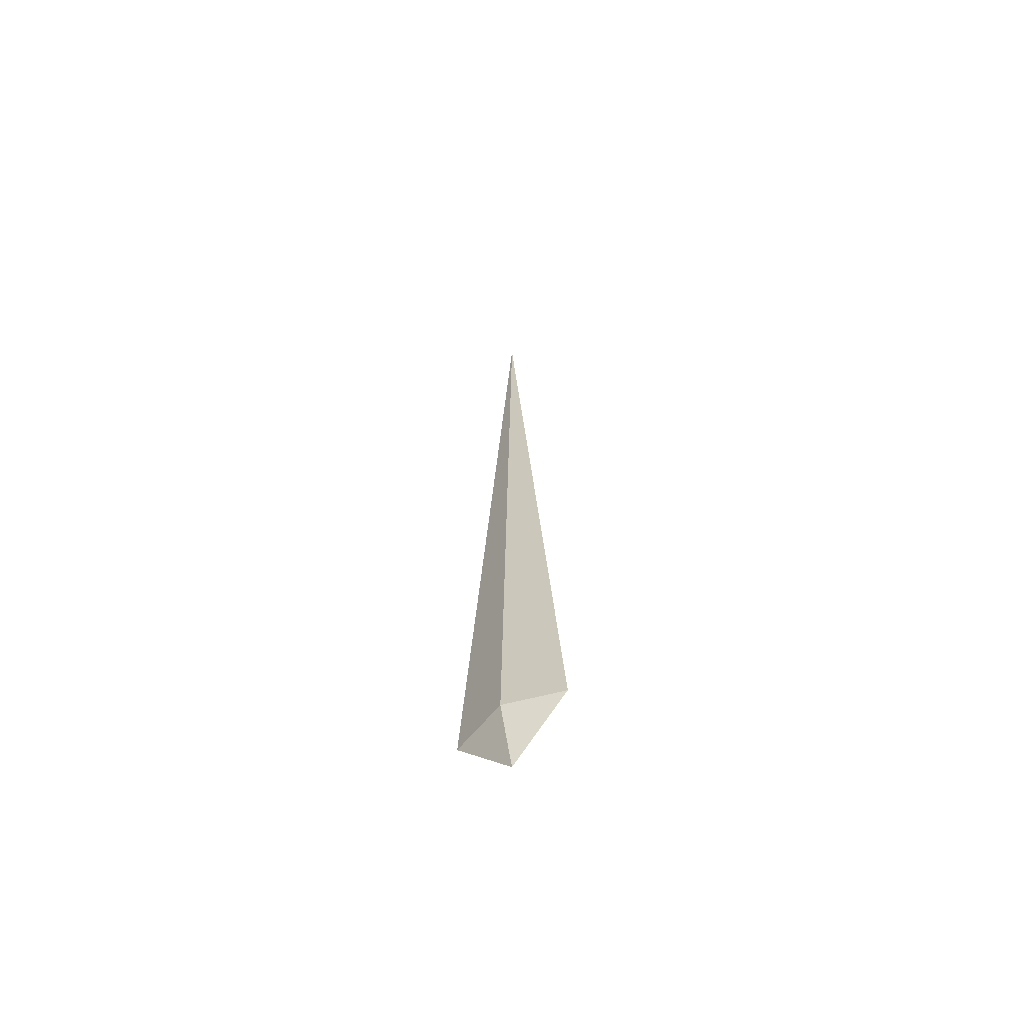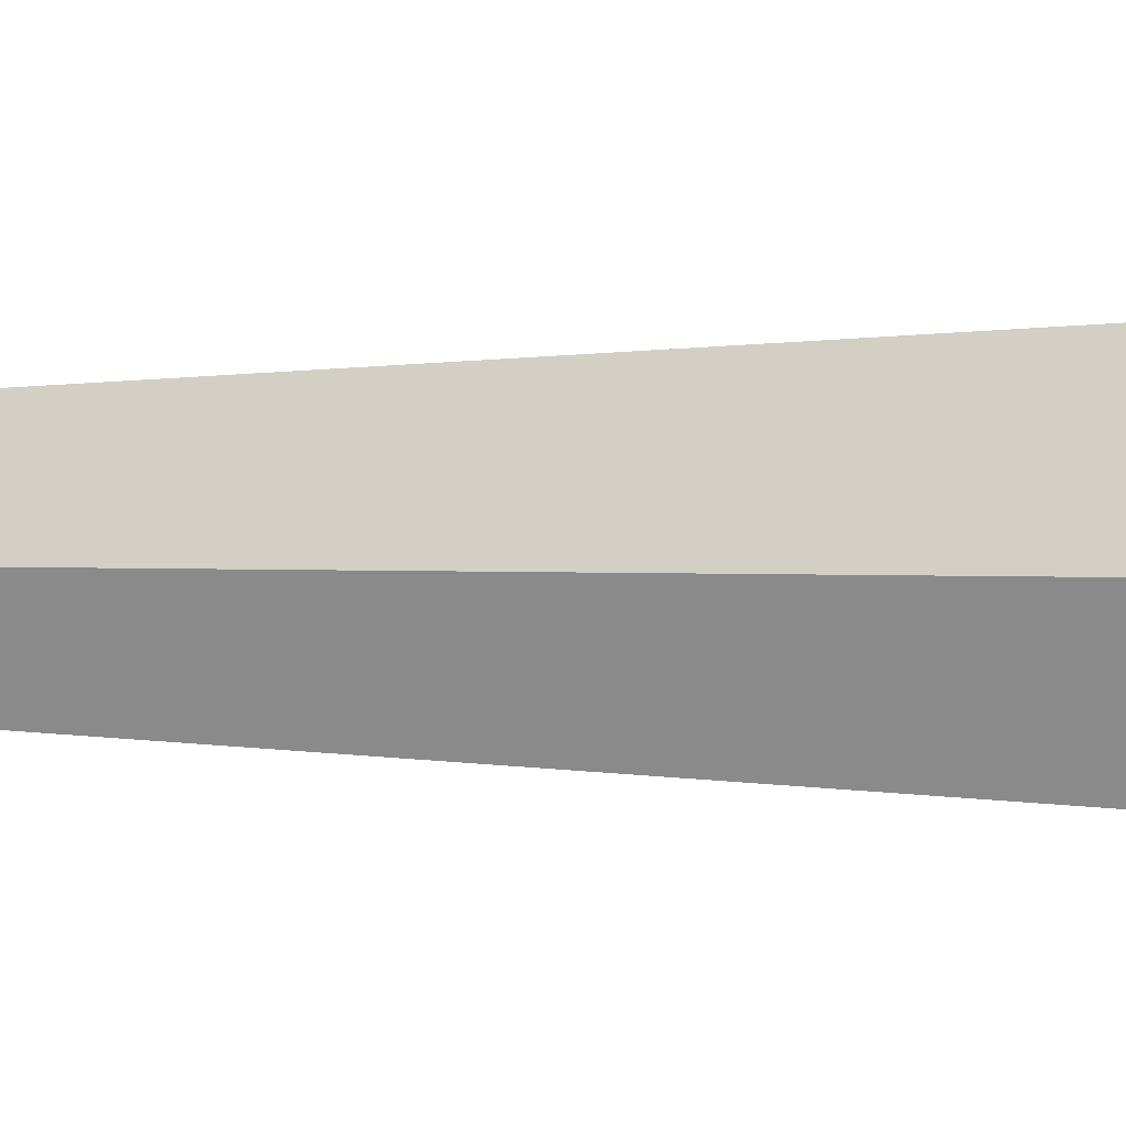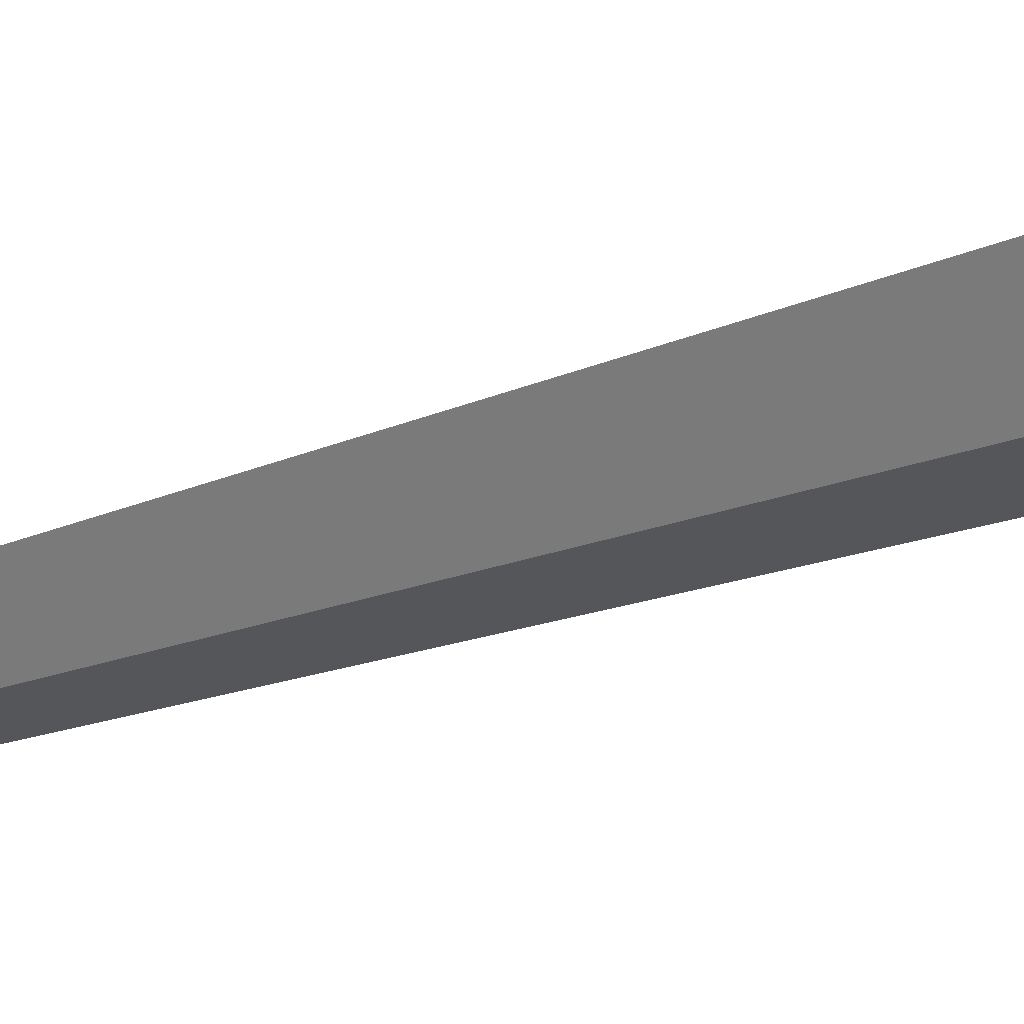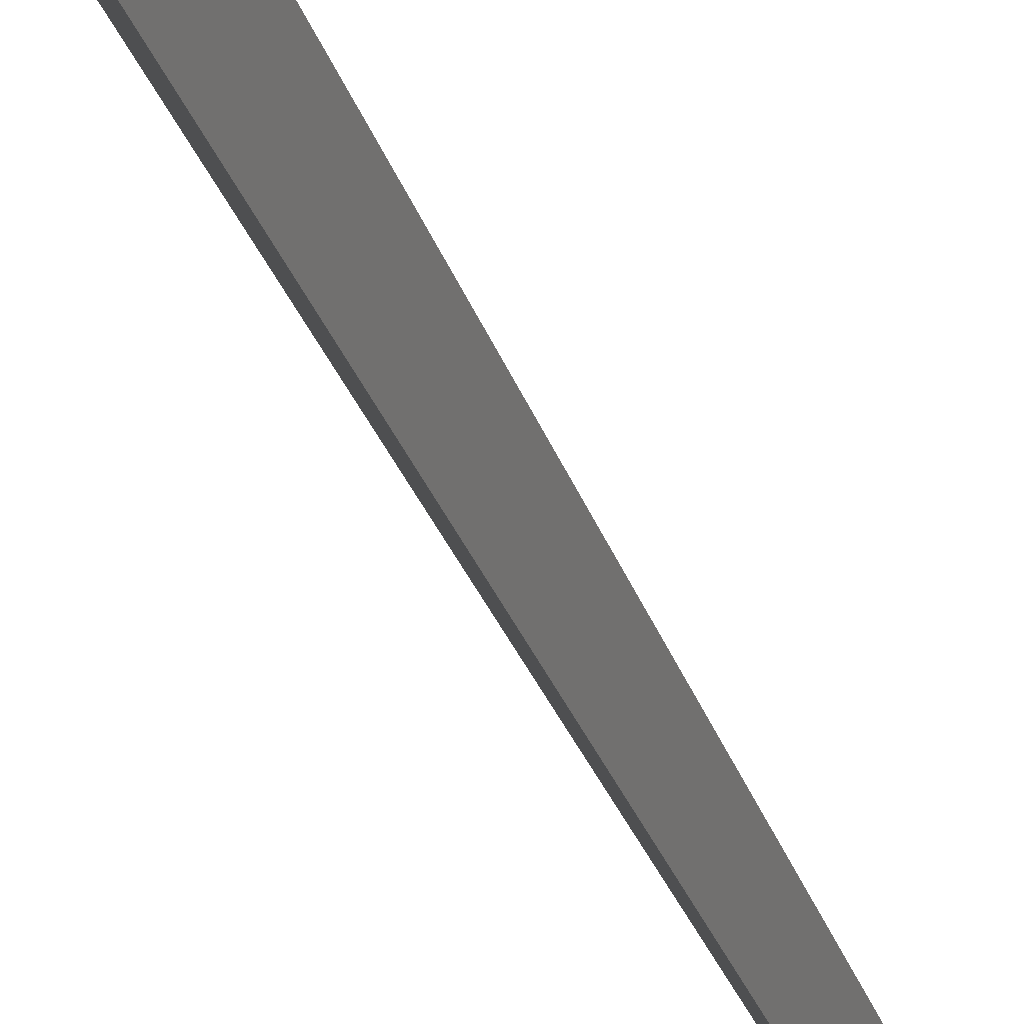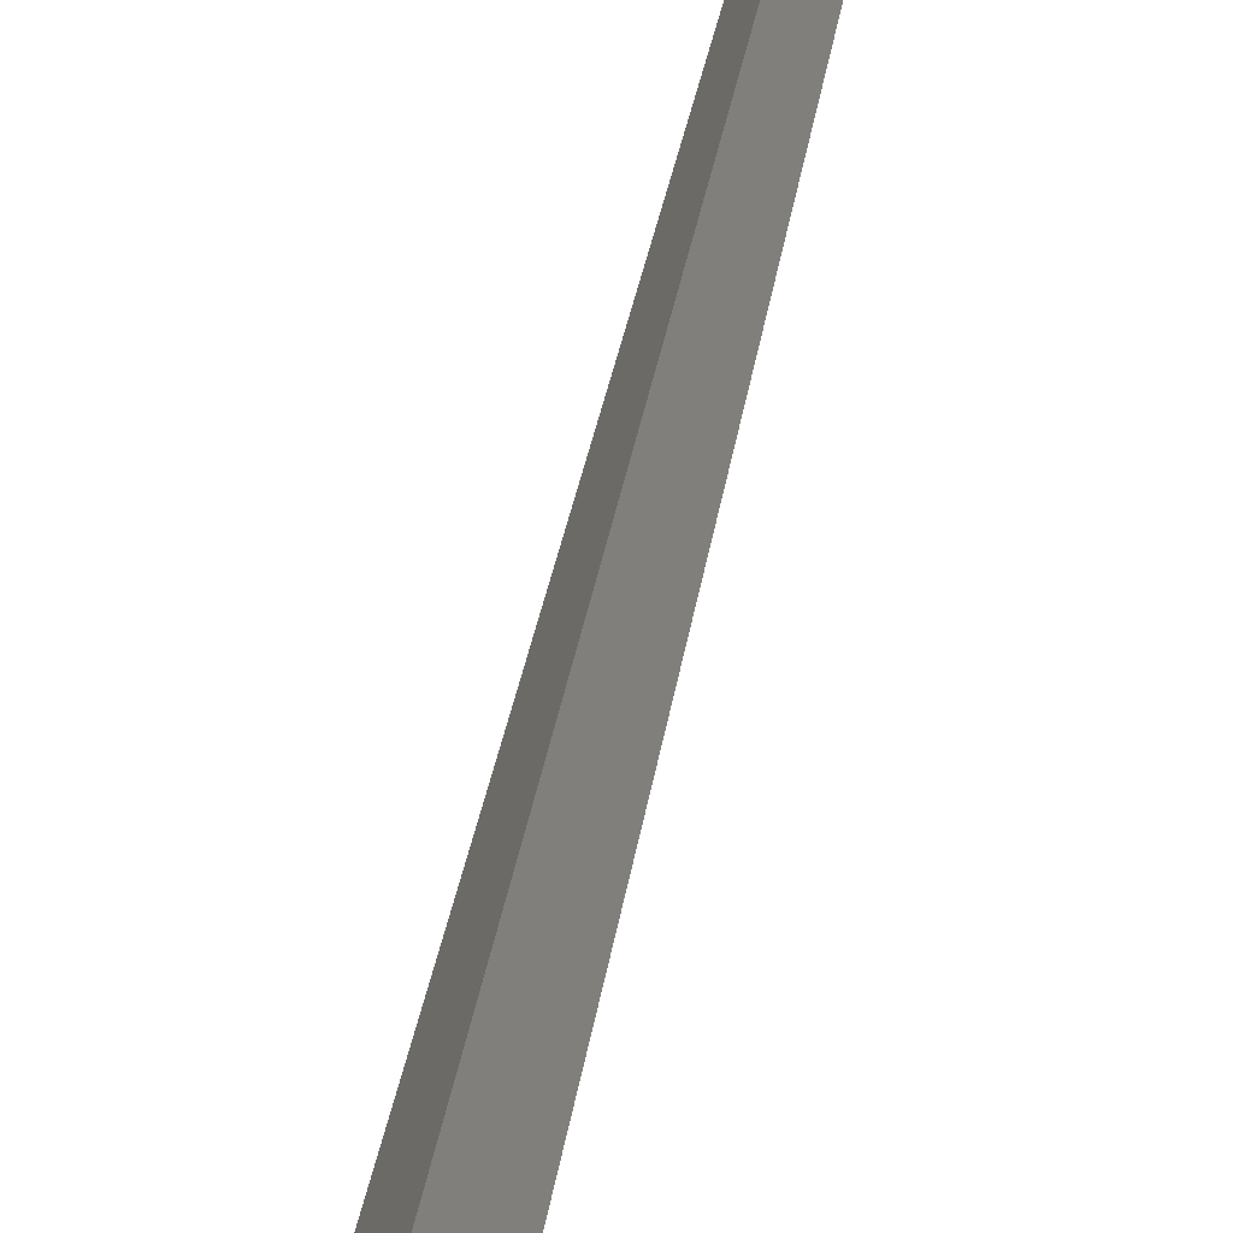
<metadata>
{"format":"obj","ext":"obj","renderer":"f3d","projection":"perspective","resolution":1024,"background":"white","views":[{"elev":-63.8,"azim":122.7,"up":"+Z"},{"elev":7.7,"azim":92.7,"up":"+Y"},{"elev":50.8,"azim":71.3,"up":"+Y"},{"elev":45.2,"azim":-23.3,"up":"+Y"},{"elev":62.1,"azim":-166.5,"up":"+Y"}]}
</metadata>
<code>
o Blade
v 0 -3e-06 0.9908
v 0 0.04691 0.1061
v 0 -3e-06 0.01438
v 0.0207 -3e-06 0.1061
v -0.0207 -3e-06 0.1061
v 0 -0.04692 0.1061
v 0 -3e-06 -6.3e-05
v -0.02766 -3e-06 0.1048
v 0 -0.08459 0.1048
v 0 -3e-06 1.424
v 0 0.08458 0.1048
v 0.02766 -3e-06 0.1048
f 1 4 2
f 6 3 4
f 4 3 2
f 3 5 2
f 2 5 1
f 5 6 1
f 1 6 4
f 5 3 6
f 11 8 7
f 11 7 12
f 12 7 9
f 7 8 9
f 9 8 10
f 8 11 10
f 10 11 12
f 9 10 12

</code>
